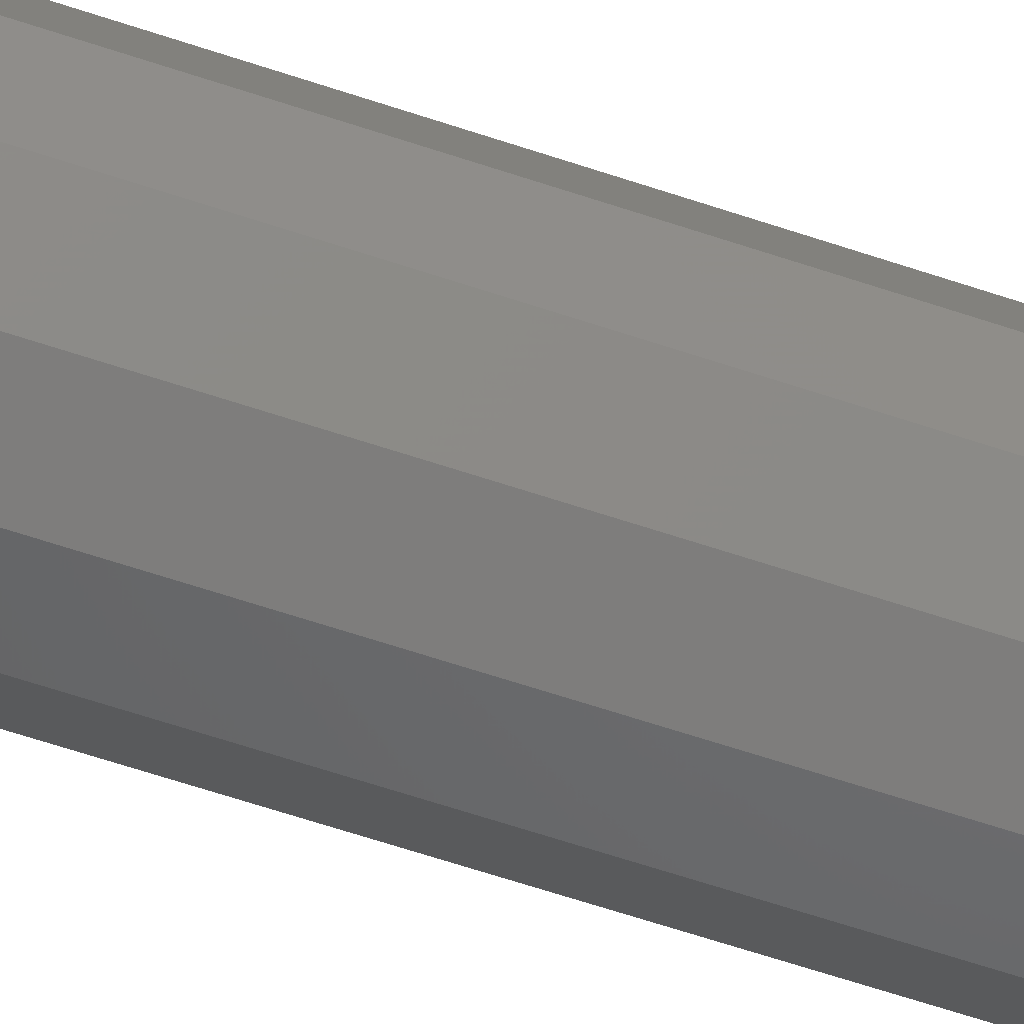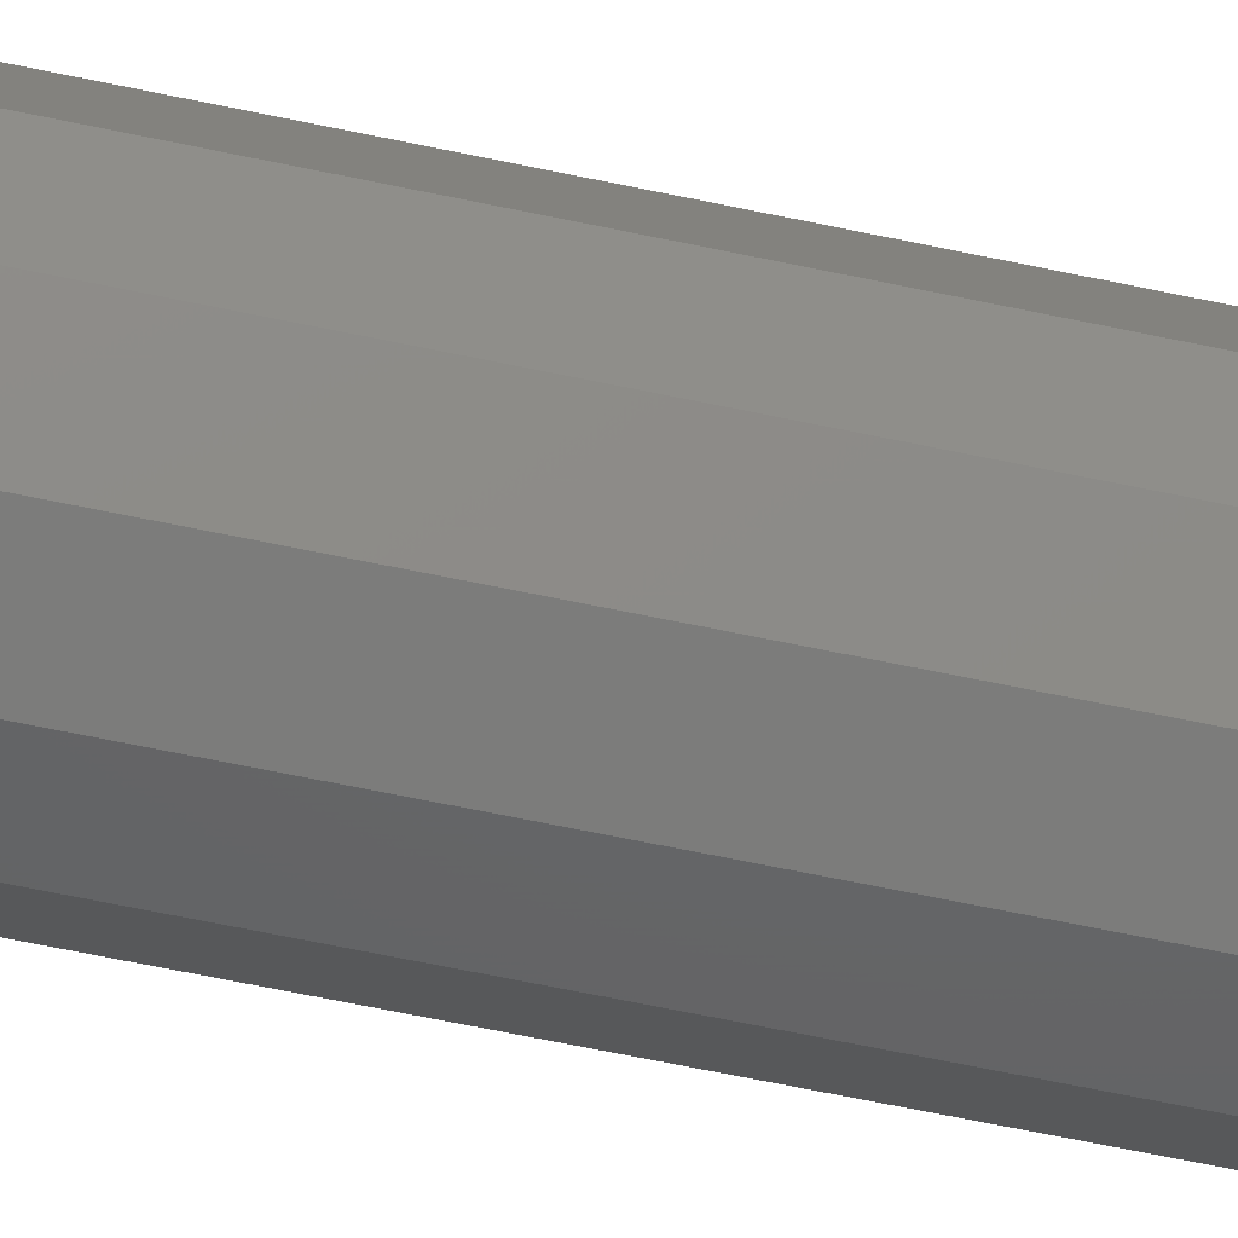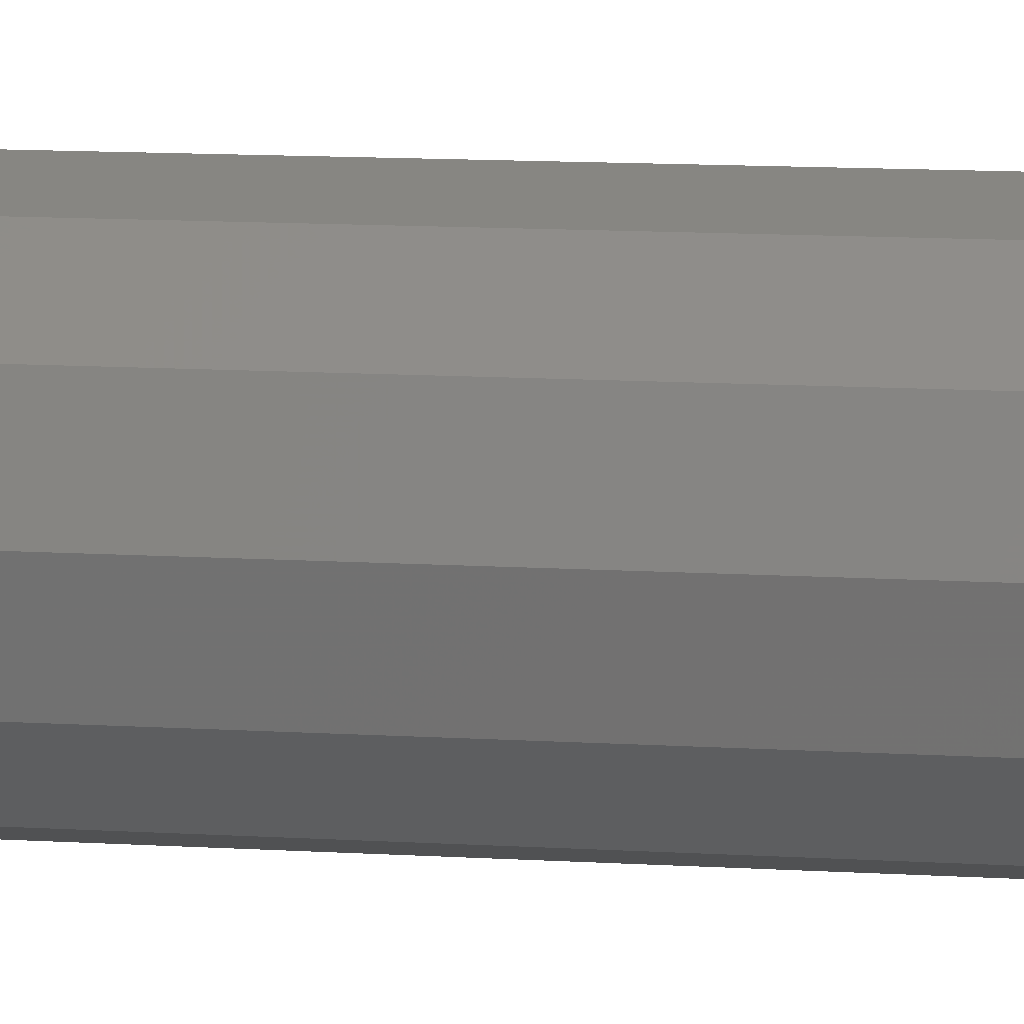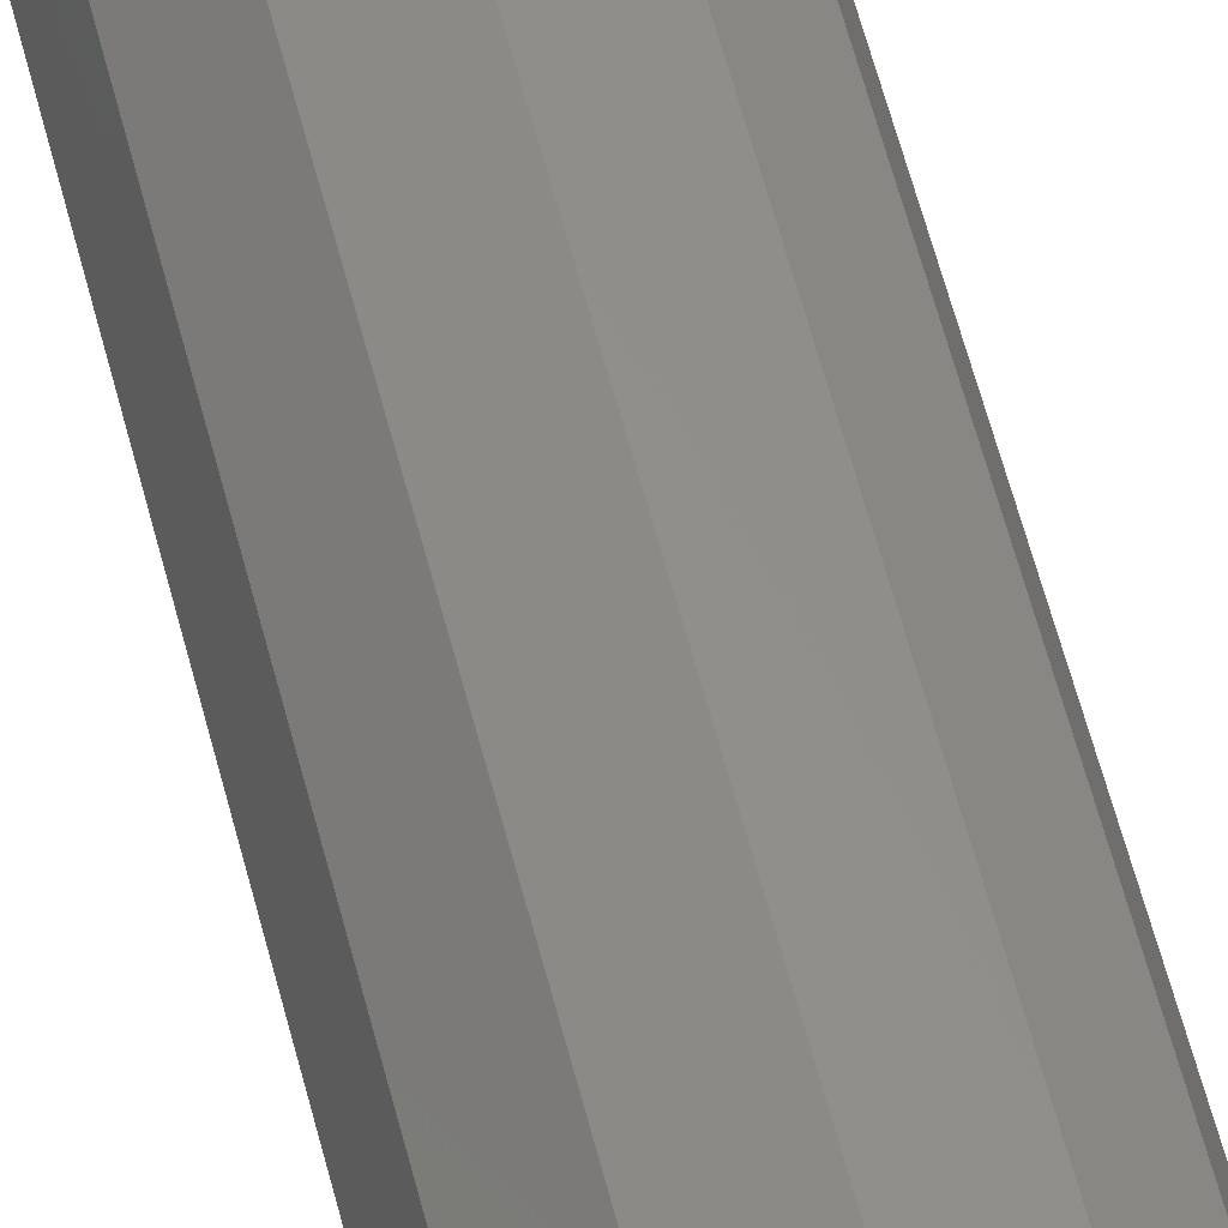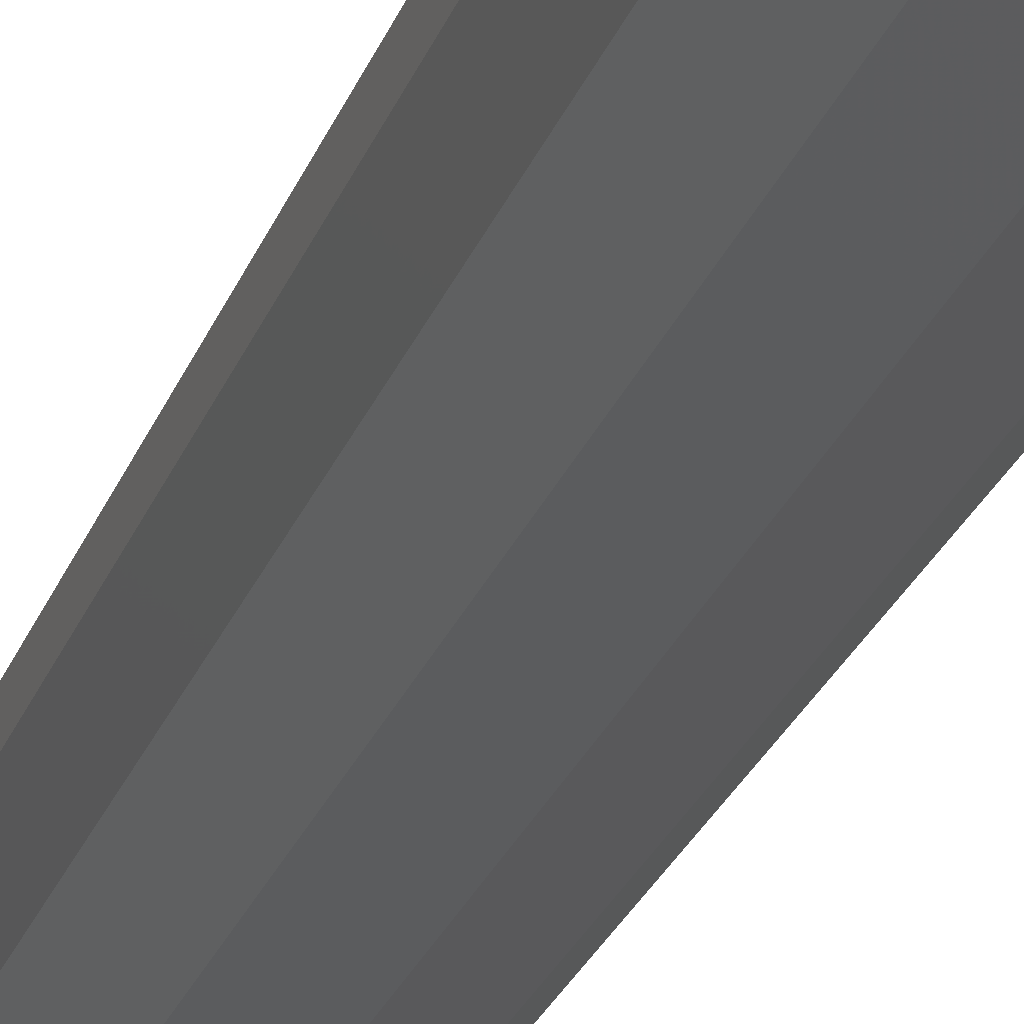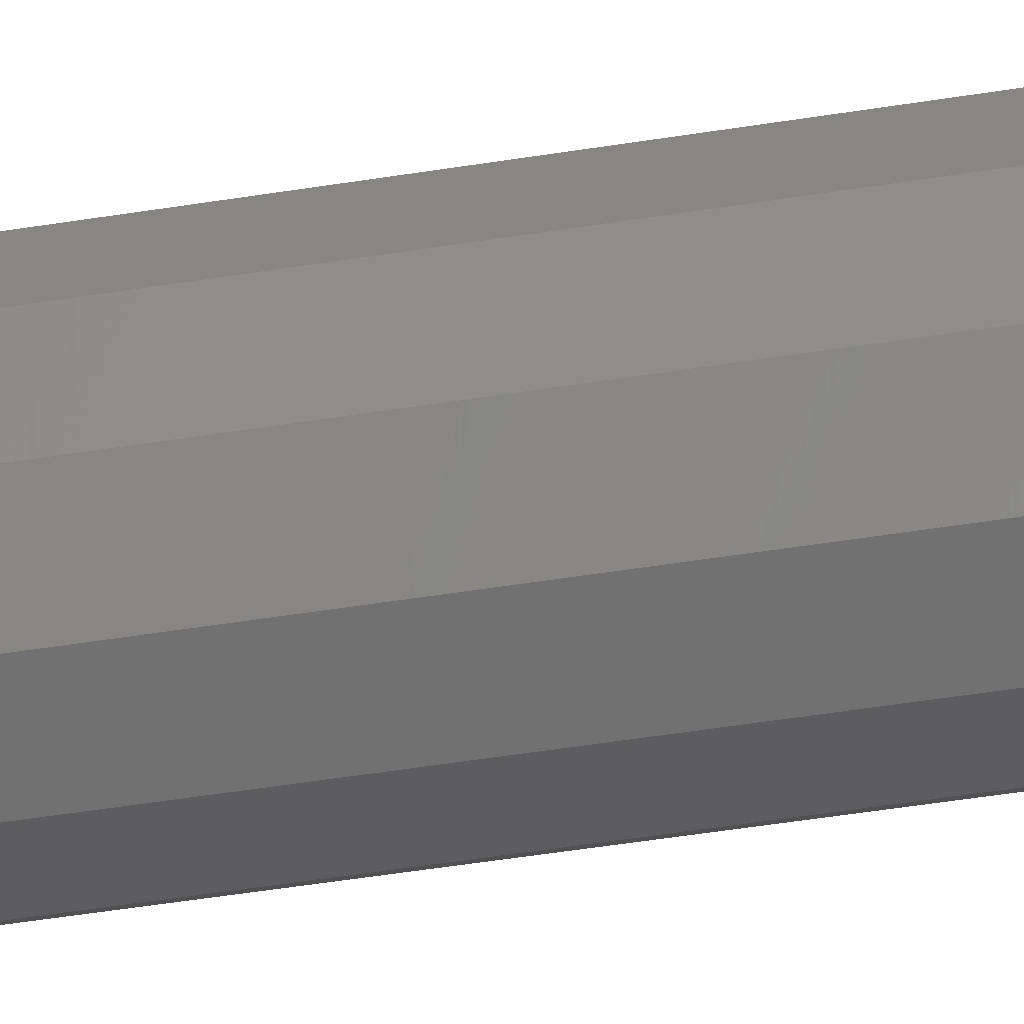
<metadata>
{"format":"stl","ext":"stl","renderer":"f3d","projection":"perspective","resolution":1024,"background":"white","views":[{"elev":-62.5,"azim":-108.9,"up":"+Z"},{"elev":-60.5,"azim":-102.5,"up":"+Z"},{"elev":8.4,"azim":-78.3,"up":"+Z"},{"elev":59.9,"azim":165.6,"up":"+Z"},{"elev":-21.7,"azim":-14.9,"up":"+Z"},{"elev":-48.2,"azim":-79.7,"up":"+Z"}]}
</metadata>
<code>
# stl→obj: 24 verts, 44 faces
v 5 -35 6.123e-16
v 5 25 6.123e-16
v 4.33 -35 2.5
v 4.33 25 2.5
v 2.5 -35 4.33
v 2.5 25 4.33
v -3.062e-16 -35 5
v -3.062e-16 25 5
v -2.5 -35 4.33
v -2.5 25 4.33
v -4.33 -35 2.5
v -4.33 25 2.5
v -5 -35 0
v -5 25 0
v -4.33 -35 -2.5
v -4.33 25 -2.5
v -2.5 -35 -4.33
v -2.5 25 -4.33
v 9.185e-16 -35 -5
v 9.185e-16 25 -5
v 2.5 -35 -4.33
v 2.5 25 -4.33
v 4.33 -35 -2.5
v 4.33 25 -2.5
f 1 2 3
f 3 2 4
f 3 4 5
f 5 4 6
f 5 6 7
f 7 6 8
f 7 8 9
f 9 8 10
f 9 10 11
f 11 10 12
f 11 12 13
f 13 12 14
f 13 14 15
f 15 14 16
f 15 16 17
f 17 16 18
f 17 18 19
f 19 18 20
f 19 20 21
f 21 20 22
f 21 22 23
f 23 22 24
f 23 24 1
f 1 24 2
f 6 10 8
f 10 6 12
f 12 6 4
f 12 4 14
f 14 4 2
f 14 2 16
f 16 2 24
f 16 24 18
f 18 24 22
f 18 22 20
f 7 9 5
f 19 21 17
f 17 21 23
f 17 23 15
f 15 23 1
f 15 1 13
f 13 1 3
f 13 3 11
f 11 3 5
f 11 5 9

</code>
